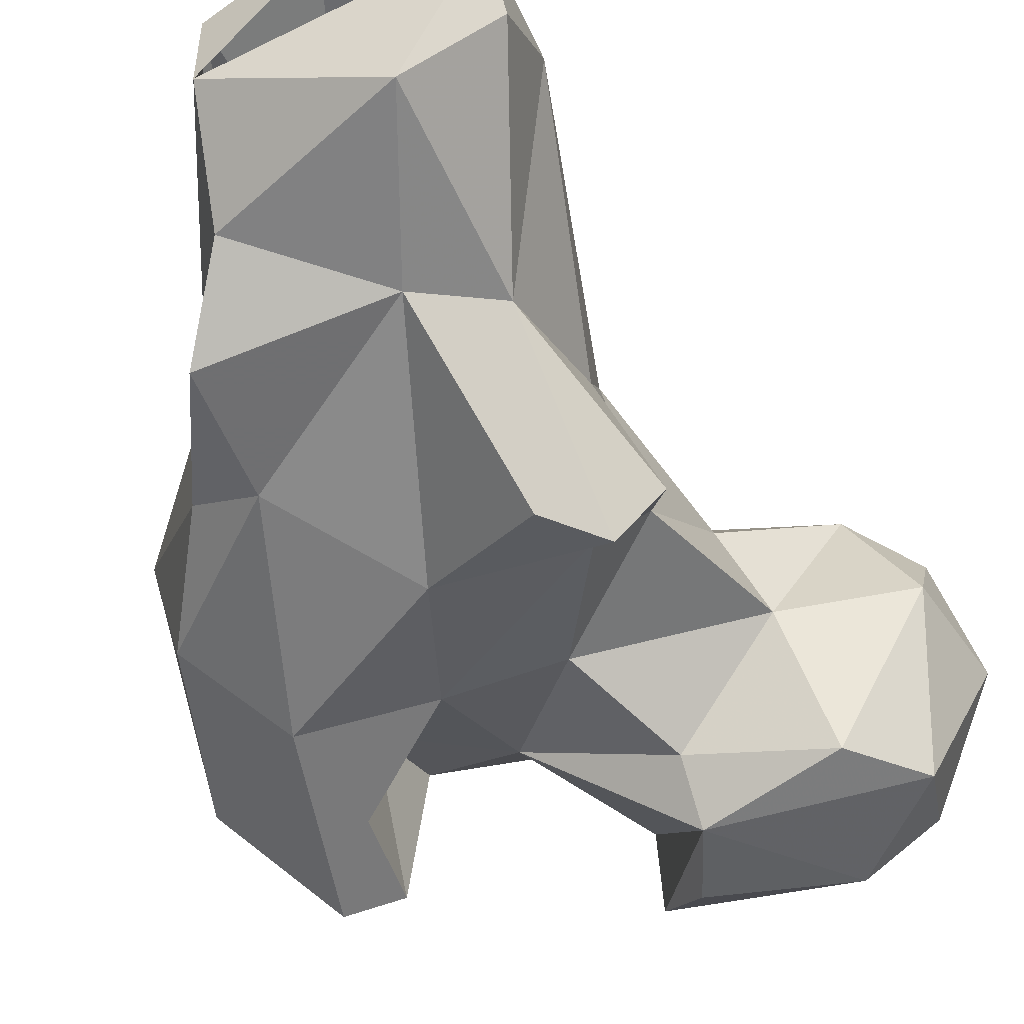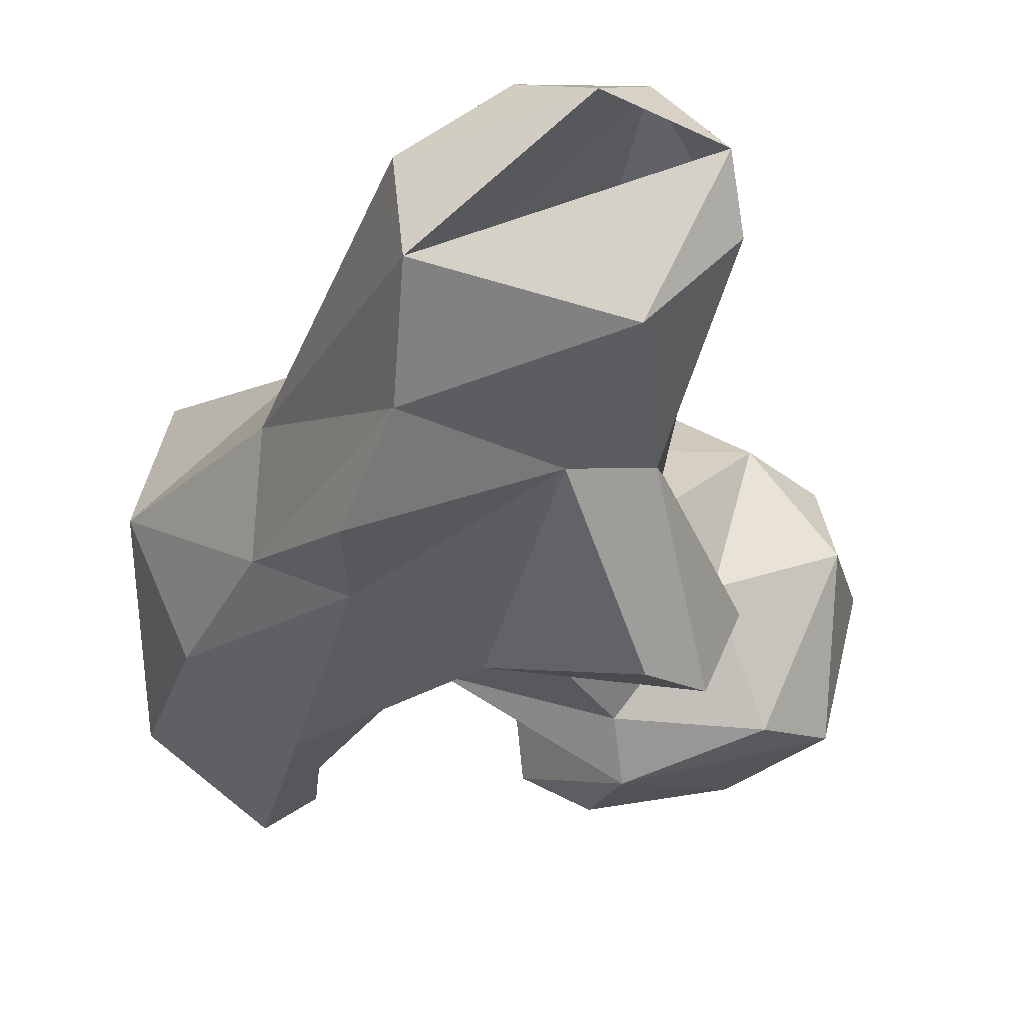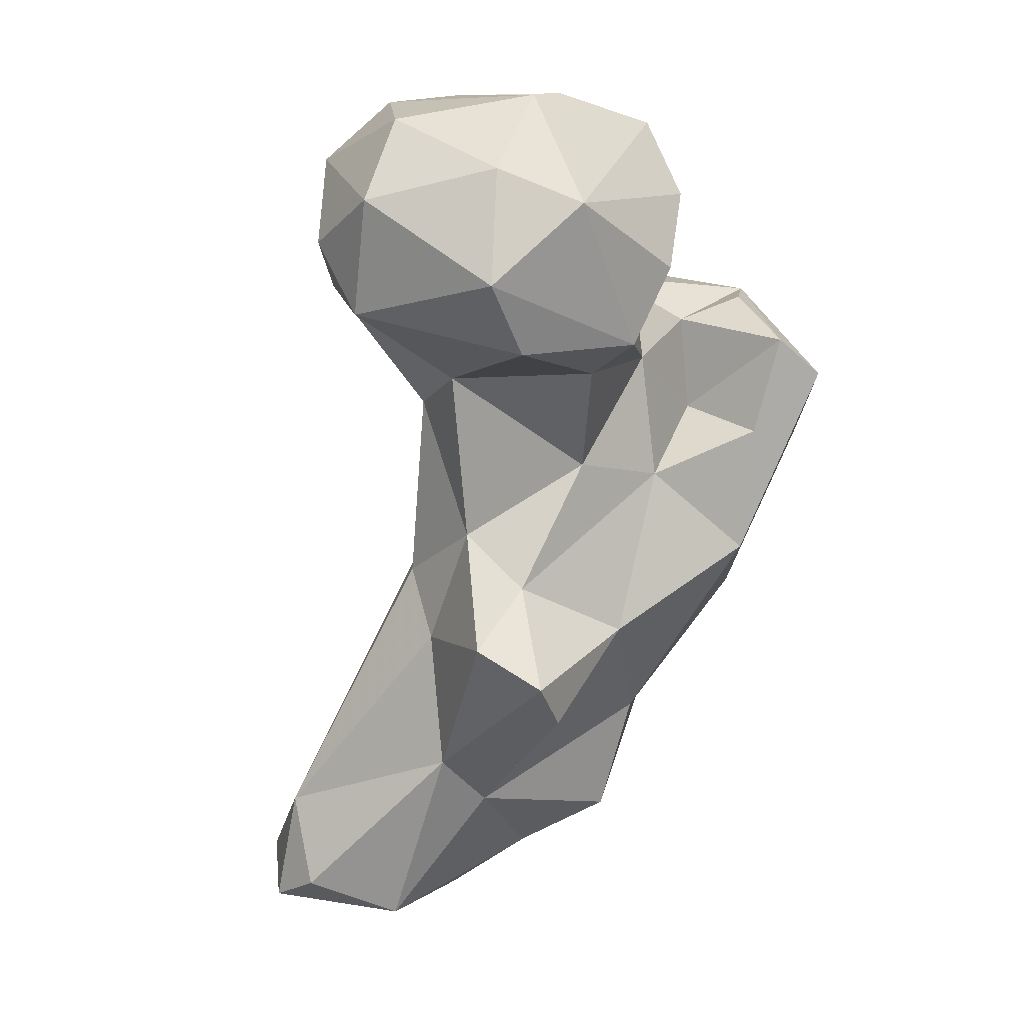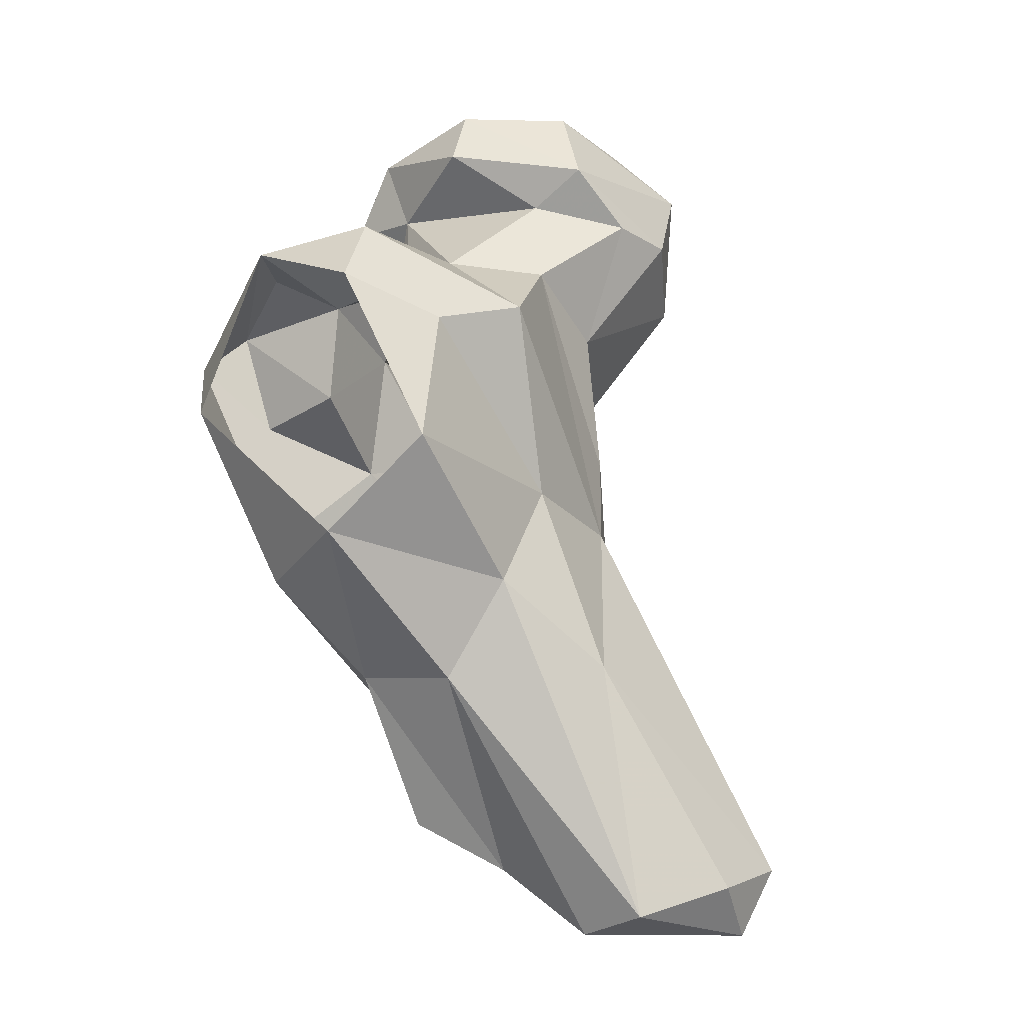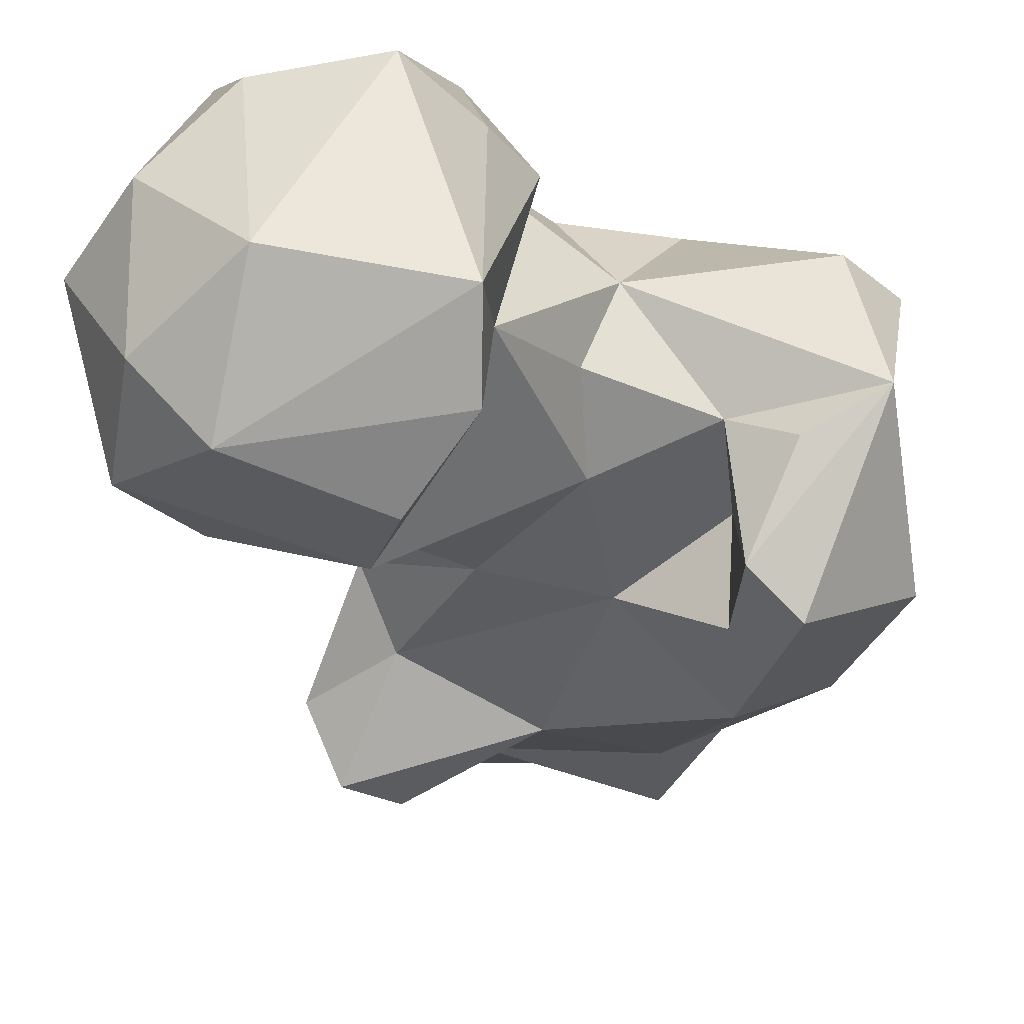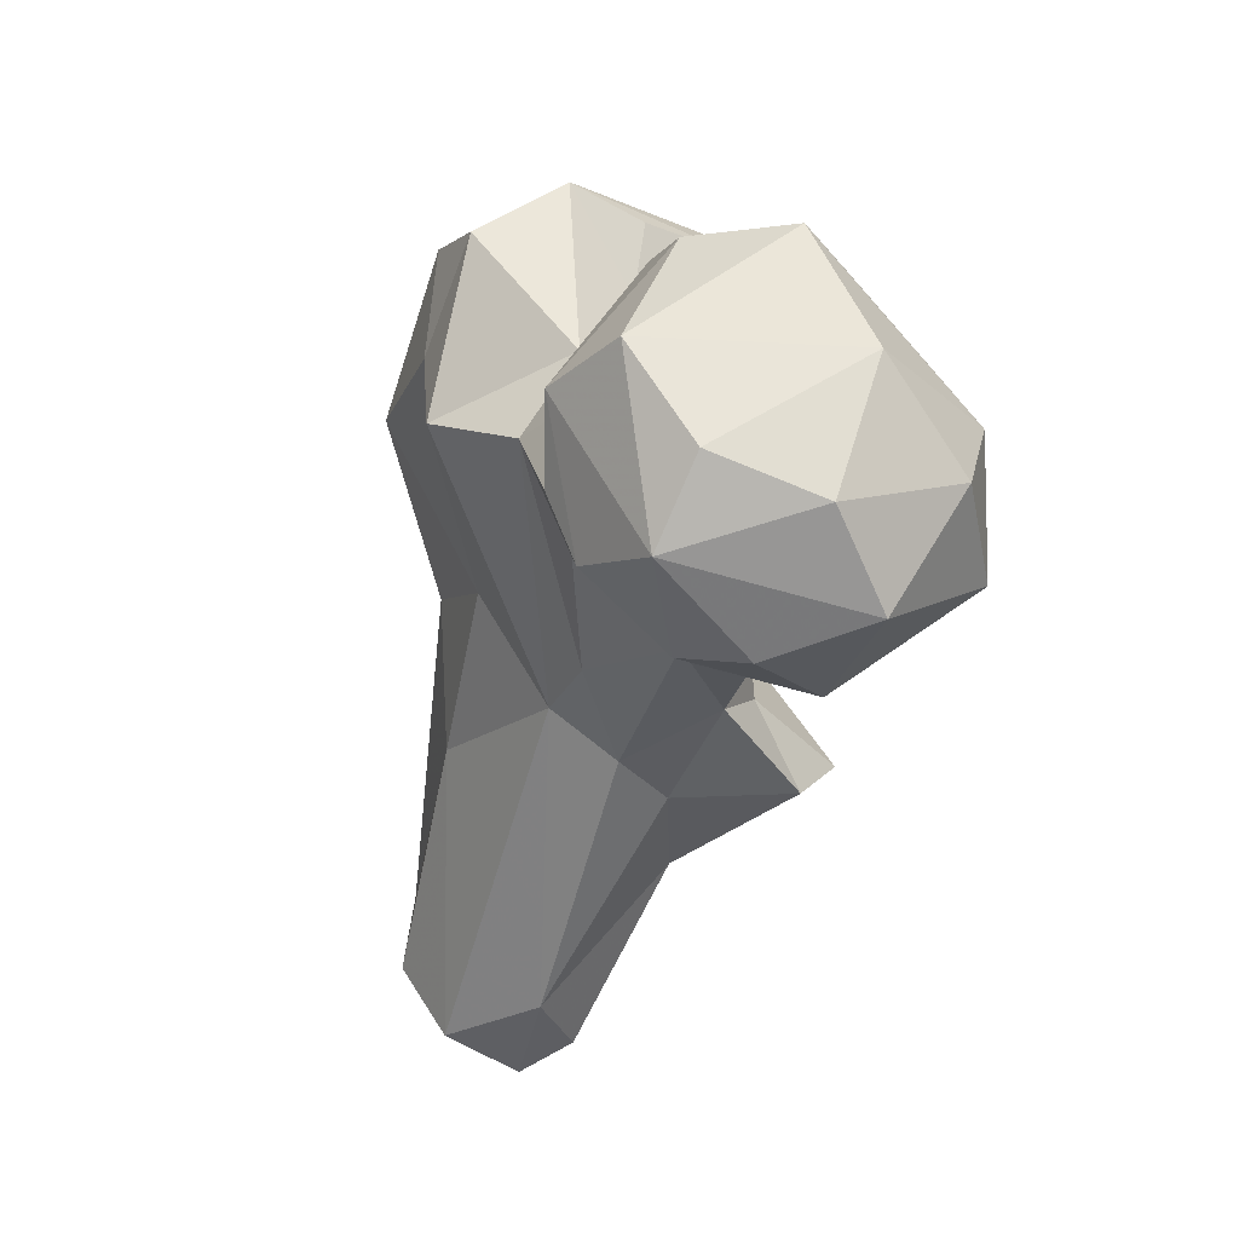
<metadata>
{"format":"obj","ext":"obj","renderer":"f3d","projection":"perspective","resolution":1024,"background":"white","views":[{"elev":-30.8,"azim":-157.2,"up":"+Y"},{"elev":-4.9,"azim":-178.6,"up":"+Y"},{"elev":4.8,"azim":-52.9,"up":"+Z"},{"elev":-6.2,"azim":124.5,"up":"+Z"},{"elev":-42.8,"azim":3.1,"up":"+Y"},{"elev":53.7,"azim":-120.4,"up":"+Z"}]}
</metadata>
<code>
v 243.8 143.5 1.087
v 261.7 148.5 0.4681
v 237.1 156.9 2.666
v 247.1 160.9 -0.08222
v 262.6 156.4 2.837
v 262.8 137.9 7.453
v 253.6 162.7 5.82
v 236.1 150.5 5.179
v 243 162.8 7.256
v 249.7 134 15.61
v 237 153.9 15.22
v 267.4 128.9 12.71
v 242.3 134.7 21.16
v 275.4 139 29.56
v 261.6 151.2 30.92
v 267.6 124.5 25.83
v 276.1 127.7 29.68
v 243.2 118.1 27.67
v 256.9 119 37.01
v 273.2 145.1 40.6
v 241.4 135.7 36.46
v 238 116.8 32.27
v 250.9 144.2 47.33
v 234.9 123.5 36.53
v 273.9 112.4 46.13
v 243.6 140.3 44.12
v 283.1 120 40.69
v 289 132.4 45.5
v 243.8 123.8 42.82
v 240.8 129.6 49.07
v 247.7 142 56.36
v 263.8 118.5 55.51
v 251.9 121 57.08
v 264.7 144.7 51.22
v 289.1 113.3 60.36
v 286.5 143.6 55.73
v 273.3 110.2 60.58
v 235.7 127.7 67.48
v 240.1 135.6 64.61
v 280.4 141.3 69.95
v 274.2 120.5 63.49
v 260 141.5 78.5
v 279.1 104.5 67.69
v 249.9 141.6 71.78
v 262.1 119.3 69.73
v 245.3 115.1 68.03
v 289.2 134.7 74.24
v 271 145.8 72.14
v 274.5 107.3 71.83
v 273.5 121 74.4
v 244.5 108.8 71.33
v 287.2 120.5 78.47
v 231.5 141.9 78.04
v 230.7 114 70.23
v 224.2 113.2 77.54
v 223.1 131.3 74.63
v 279.4 116.2 77.25
v 261.9 123.1 79
v 284 133.5 80.7
v 247.8 106.1 79.92
v 247.7 145.4 86.22
v 233.7 108 86.51
v 220.4 127.5 86.87
v 254.6 109.1 88.59
v 255.5 117.7 89.06
v 265.4 131.8 80.12
v 224.6 138 82.76
v 240 146.7 84.79
v 253.8 136.5 88.76
v 227.1 114.6 90.1
v 232.3 143.7 92.76
v 252.9 142.3 93
v 255.1 114.2 97.02
v 227.3 129 96.12
v 237.6 117.6 98.92
v 259.4 127.8 95.46
v 235.9 137 99.2
v 248.4 137.2 101.1
v 255.7 127 101.3
f 73 78 75
f 73 79 78
f 71 77 78
f 72 78 79
f 65 76 73
f 69 72 76
f 64 65 73
f 61 72 69
f 62 64 73
f 60 64 62
f 63 74 71
f 61 68 72
f 53 67 71
f 42 69 66
f 55 62 70
f 58 66 65
f 55 70 63
f 45 58 65
f 51 65 64
f 63 71 67
f 52 59 66
f 51 64 60
f 50 66 58
f 68 71 72
f 55 63 56
f 45 65 51
f 51 60 62
f 65 69 76
f 63 70 74
f 51 62 55
f 75 78 77
f 42 44 61
f 47 59 52
f 56 63 67
f 7 9 15
f 45 50 58
f 44 68 61
f 53 56 67
f 49 57 50
f 53 71 68
f 51 55 54
f 39 53 44
f 25 27 35
f 21 30 26
f 38 54 56
f 38 46 54
f 2 14 6
f 14 28 17
f 25 35 43
f 45 51 46
f 16 27 25
f 35 52 43
f 31 44 42
f 71 74 77
f 37 49 41
f 71 78 72
f 23 42 48
f 32 41 45
f 33 45 46
f 33 46 38
f 48 66 59
f 25 43 37
f 38 56 53
f 44 53 68
f 36 40 47
f 32 37 41
f 74 75 77
f 17 28 27
f 41 50 45
f 34 40 36
f 26 30 39
f 50 52 66
f 10 19 18
f 34 48 40
f 25 37 32
f 62 75 70
f 19 32 29
f 20 36 28
f 50 57 52
f 27 28 35
f 23 48 34
f 40 59 47
f 15 23 34
f 24 29 30
f 23 26 31
f 31 39 44
f 21 24 30
f 70 75 74
f 22 29 24
f 29 32 33
f 46 51 54
f 19 29 22
f 42 61 69
f 3 8 11
f 11 26 23
f 32 45 33
f 3 11 9
f 11 21 26
f 1 10 13
f 16 17 27
f 13 22 24
f 9 23 15
f 16 25 19
f 18 19 22
f 10 12 16
f 4 7 5
f 1 2 6
f 42 66 48
f 12 17 16
f 30 33 38
f 13 18 22
f 11 13 21
f 10 18 13
f 62 73 75
f 26 39 31
f 38 53 39
f 6 12 10
f 73 76 79
f 10 16 19
f 2 4 5
f 41 49 50
f 1 13 8
f 23 31 42
f 40 48 59
f 5 20 14
f 20 34 36
f 14 20 28
f 8 13 11
f 49 52 57
f 6 14 17
f 43 52 49
f 30 38 39
f 9 11 23
f 65 66 69
f 54 55 56
f 37 43 49
f 5 7 15
f 6 17 12
f 19 25 32
f 3 9 4
f 72 79 76
f 29 33 30
f 1 6 10
f 13 24 21
f 2 5 14
f 5 15 20
f 4 9 7
f 1 3 2
f 15 34 20
f 1 8 3

</code>
